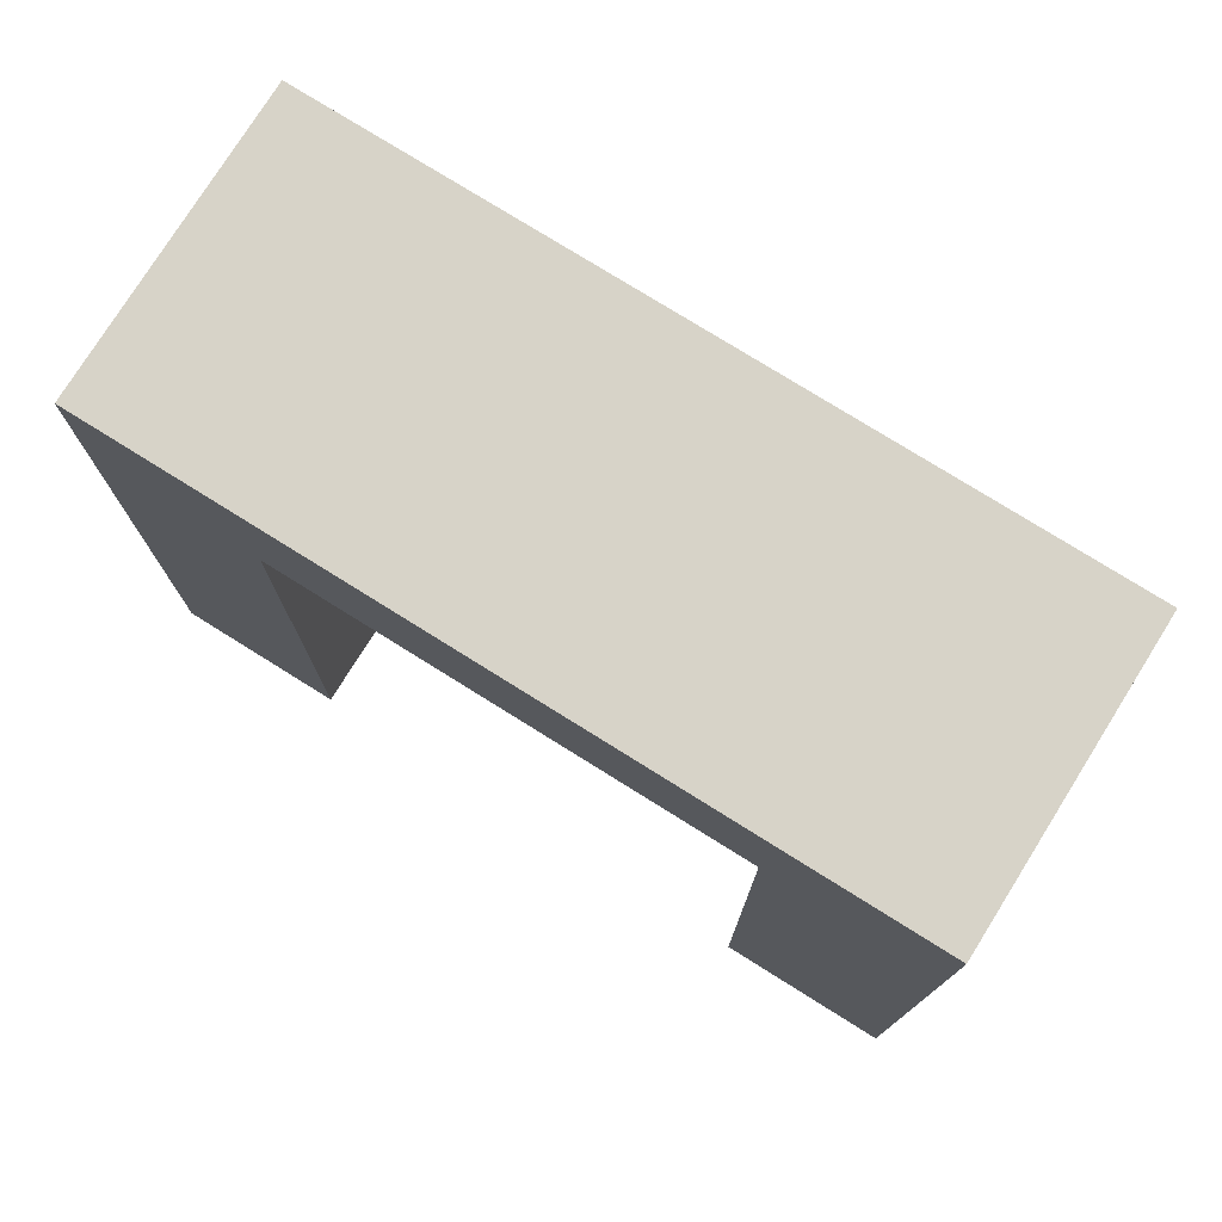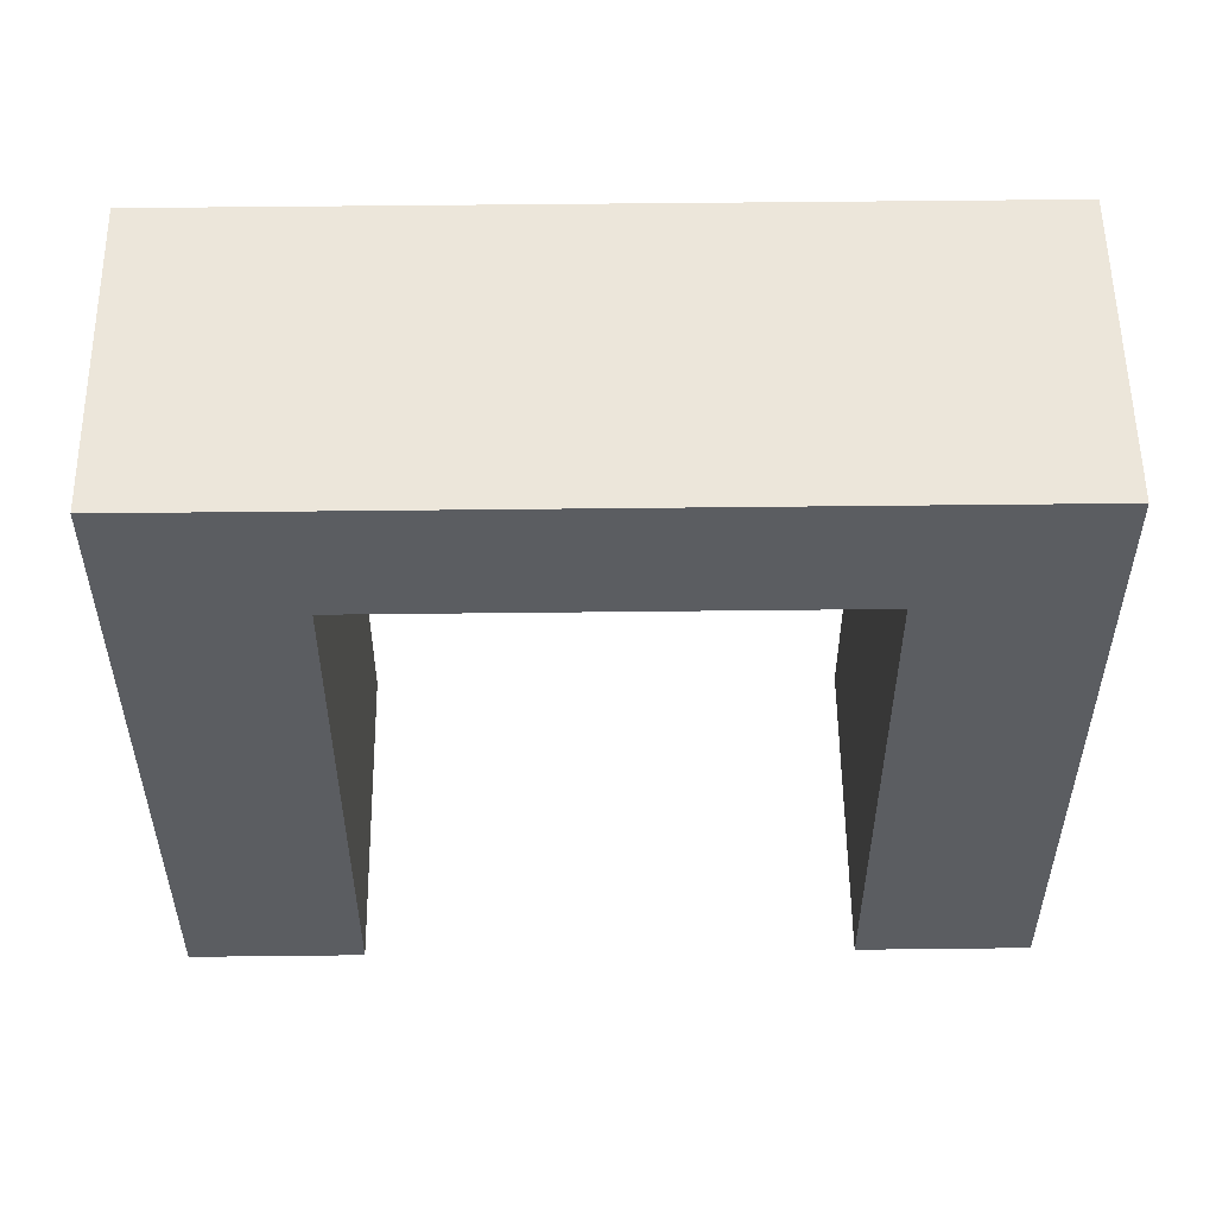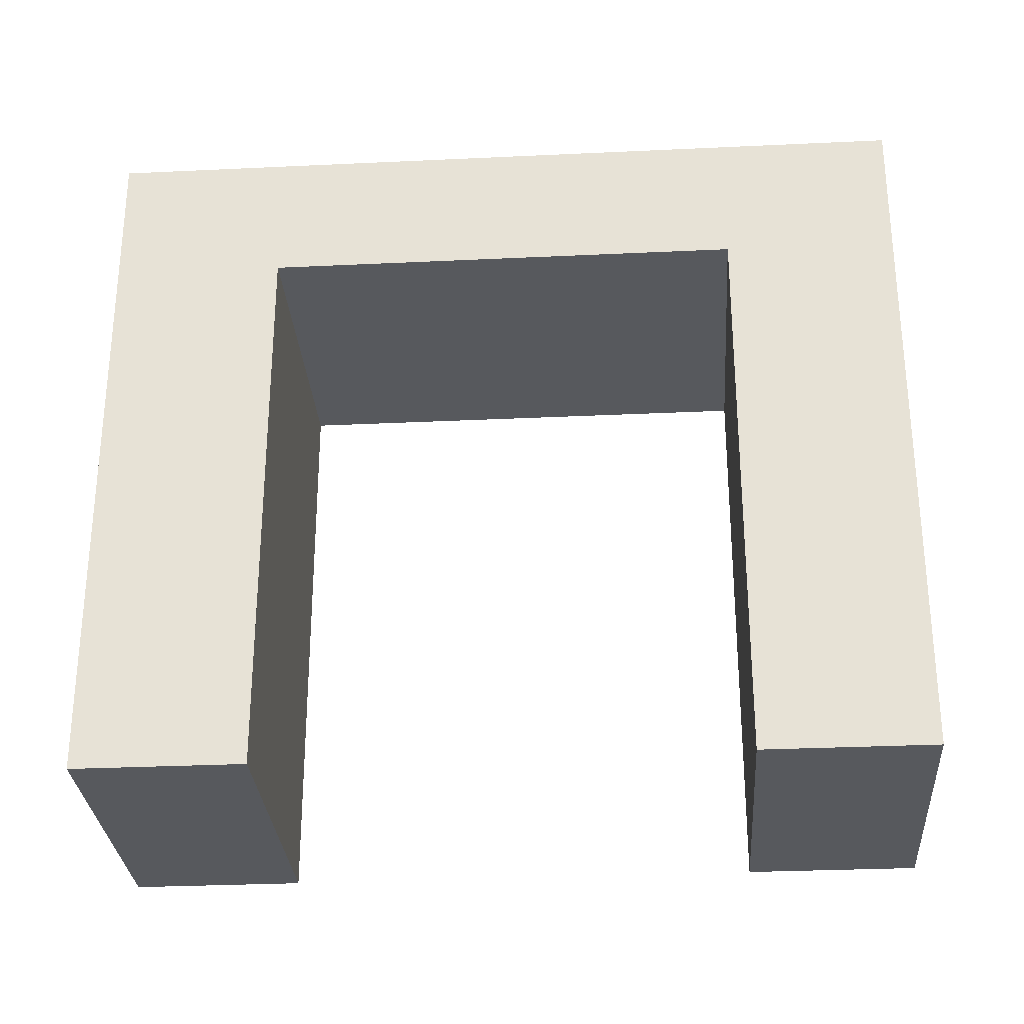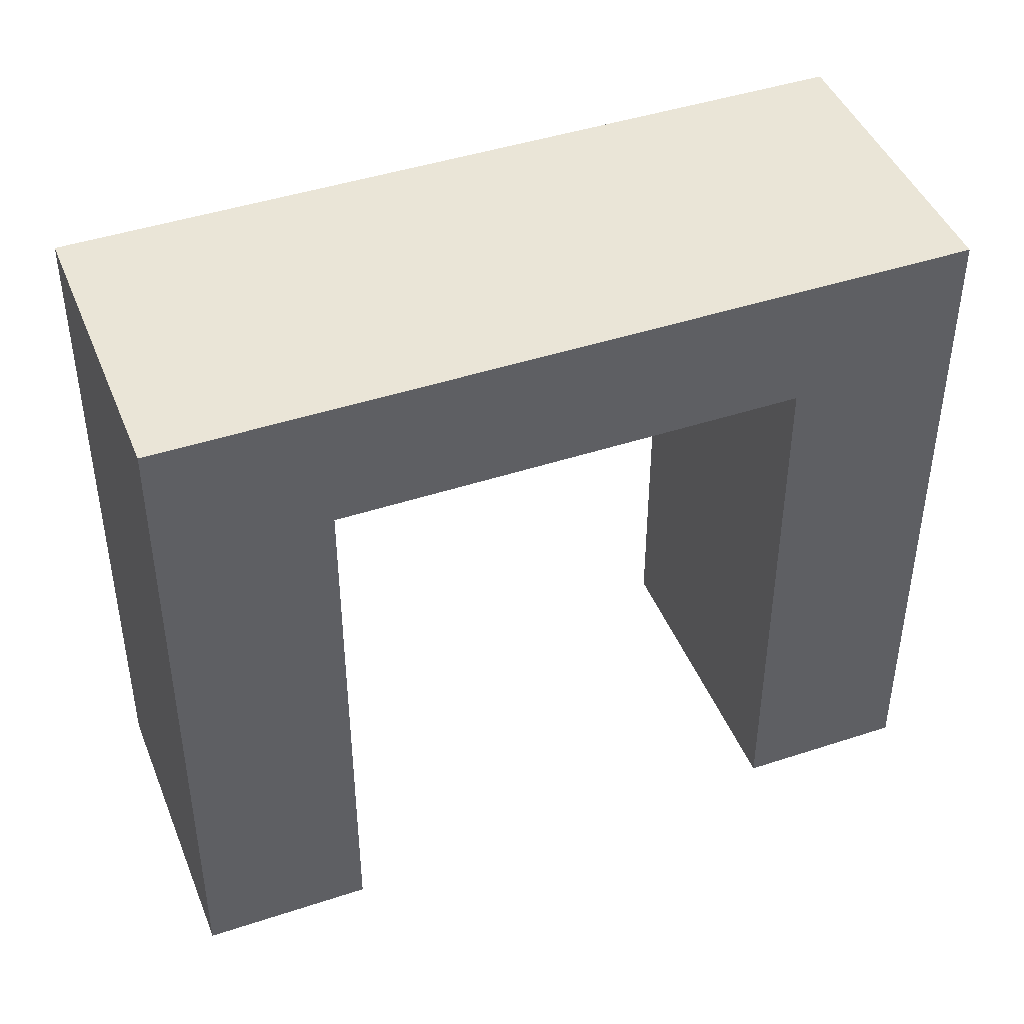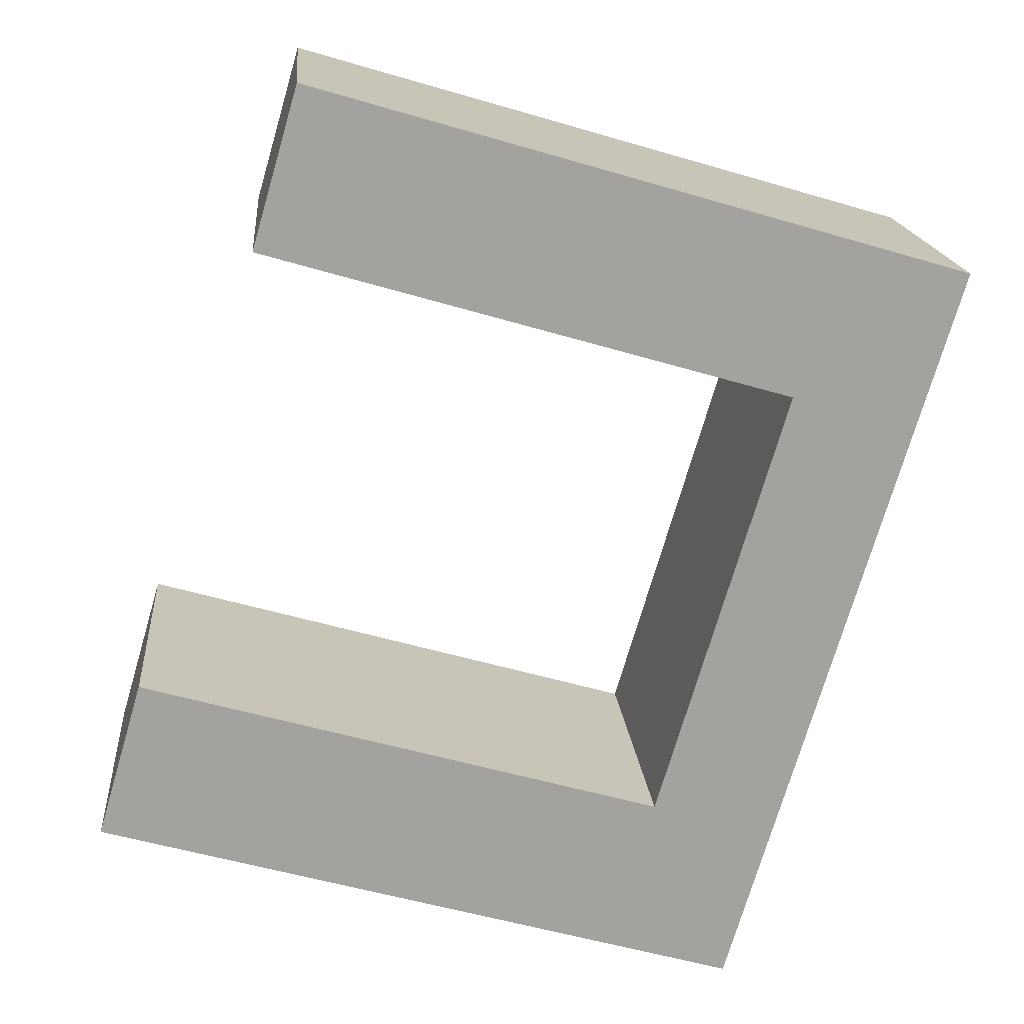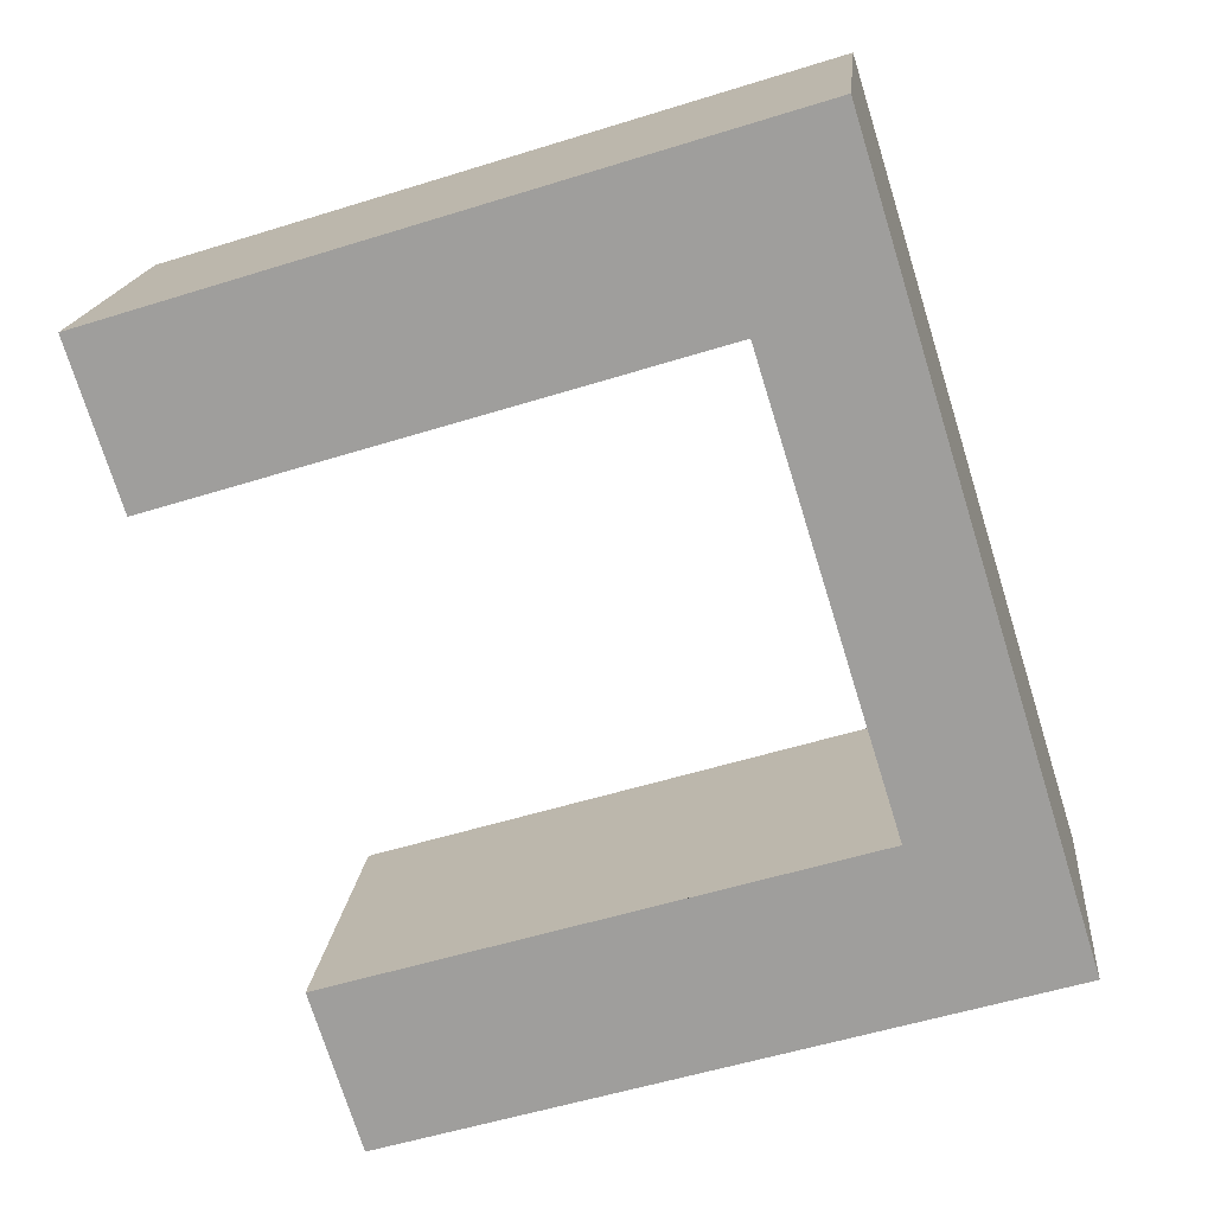
<metadata>
{"format":"obj","ext":"obj","renderer":"f3d","projection":"perspective","resolution":1024,"background":"white","views":[{"elev":76.6,"azim":-165.8,"up":"+Y"},{"elev":54.4,"azim":-18.5,"up":"+Y"},{"elev":-29.6,"azim":-13.8,"up":"+Y"},{"elev":44.2,"azim":141.1,"up":"+Y"},{"elev":-55.0,"azim":72.8,"up":"+Z"},{"elev":-55.1,"azim":108.2,"up":"+Z"}]}
</metadata>
<code>
o Cube_Cube.002
v 0.00085 0.04559 -0.0108
v 0.00085 0.05053 -0.0108
v 0.001532 0.04559 -0.01293
v 0.001532 0.05053 -0.01293
v 0.006309 0.04559 -0.009049
v 0.006309 0.05053 -0.009049
v 0.006991 0.04559 -0.01117
v 0.006991 0.05053 -0.01117
v 0.005849 0.04958 -0.01154
v 0.002675 0.04958 -0.01256
v 0.002675 0.05053 -0.01256
v 0.005849 0.05053 -0.01154
v 0.001992 0.04958 -0.01043
v 0.005166 0.04958 -0.009416
v 0.005166 0.05053 -0.009416
v 0.001992 0.05053 -0.01043
v 0.002675 0.04559 -0.01256
v 0.001992 0.05053 -0.01043
v 0.002675 0.05053 -0.01256
v 0.001992 0.04559 -0.01043
v 0.005849 0.05053 -0.01154
v 0.005166 0.04559 -0.009416
v 0.005849 0.04559 -0.01154
v 0.005166 0.05053 -0.009416
f 1 2 4 3
f 23 21 8 7
f 7 8 6 5
f 20 18 2 1
f 23 7 5 22
f 19 4 2 18
f 21 12 15 24
f 12 11 16 15
f 17 10 13 20
f 10 9 14 13
f 22 24 15 14
f 14 15 16 13
f 17 19 11 10
f 10 11 12 9
f 3 4 19 17
f 3 17 20 1
f 11 19 18 16
f 13 16 18 20
f 5 6 24 22
f 8 21 24 6
f 9 23 22 14
f 9 12 21 23

</code>
